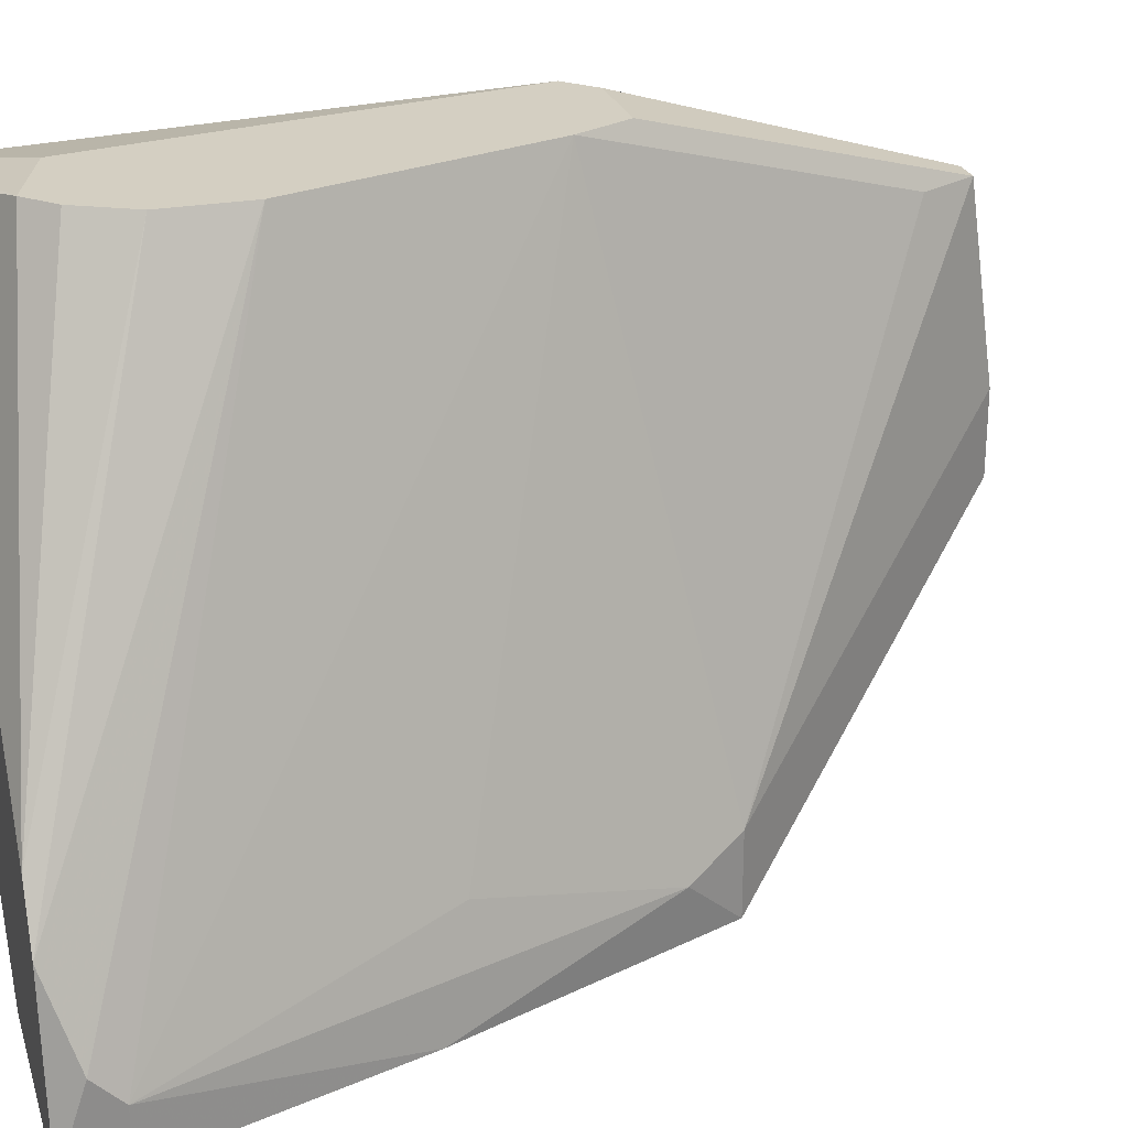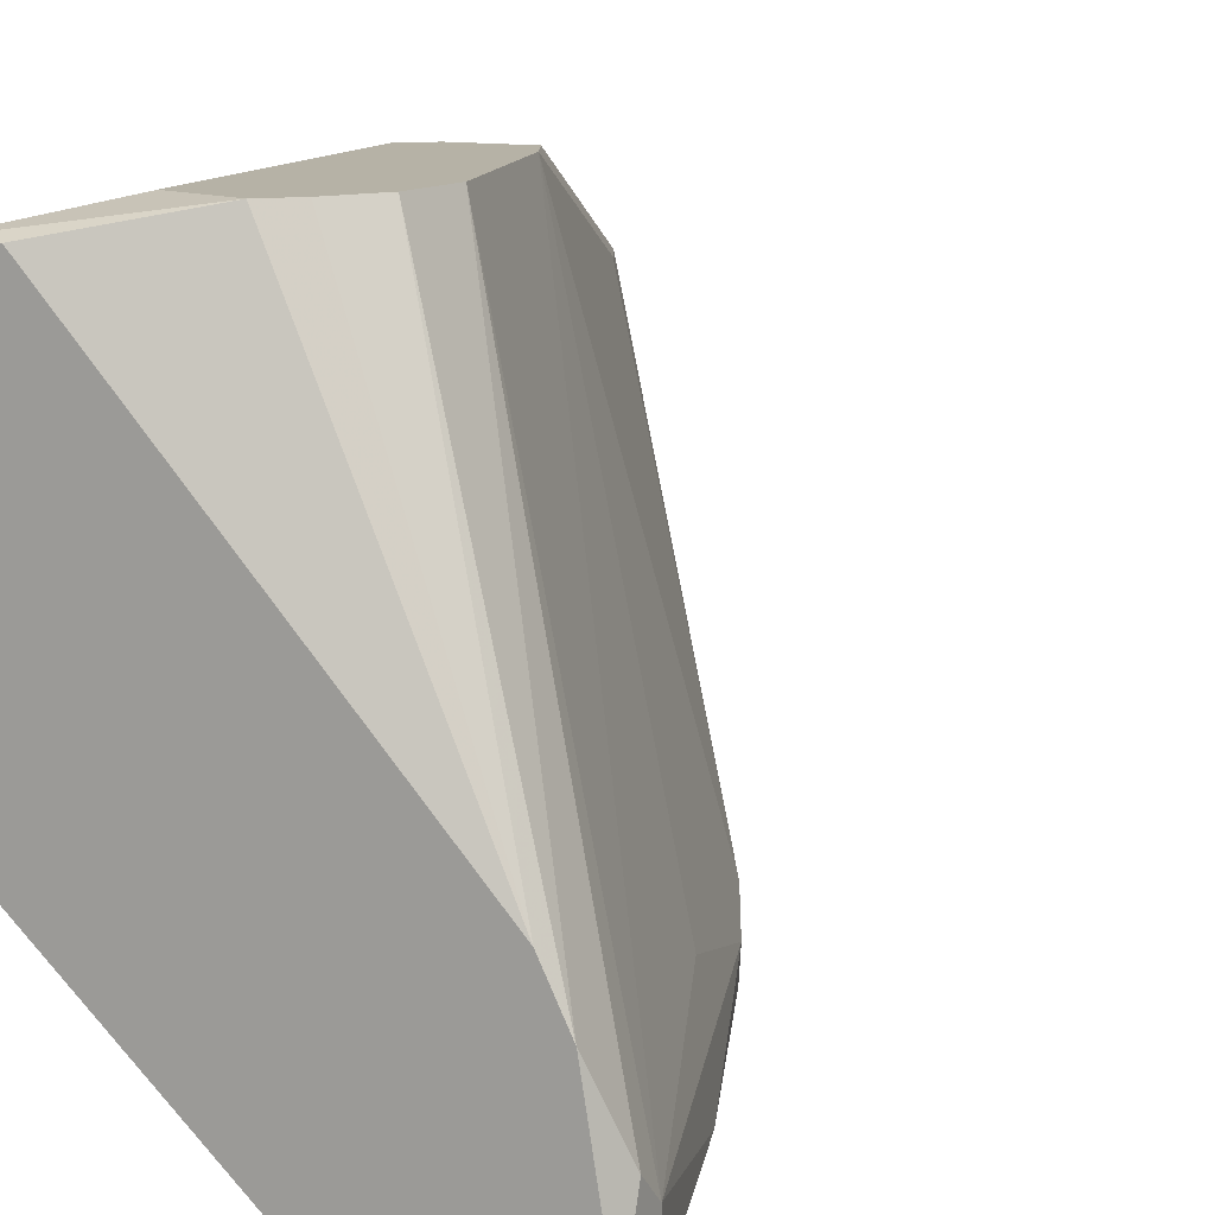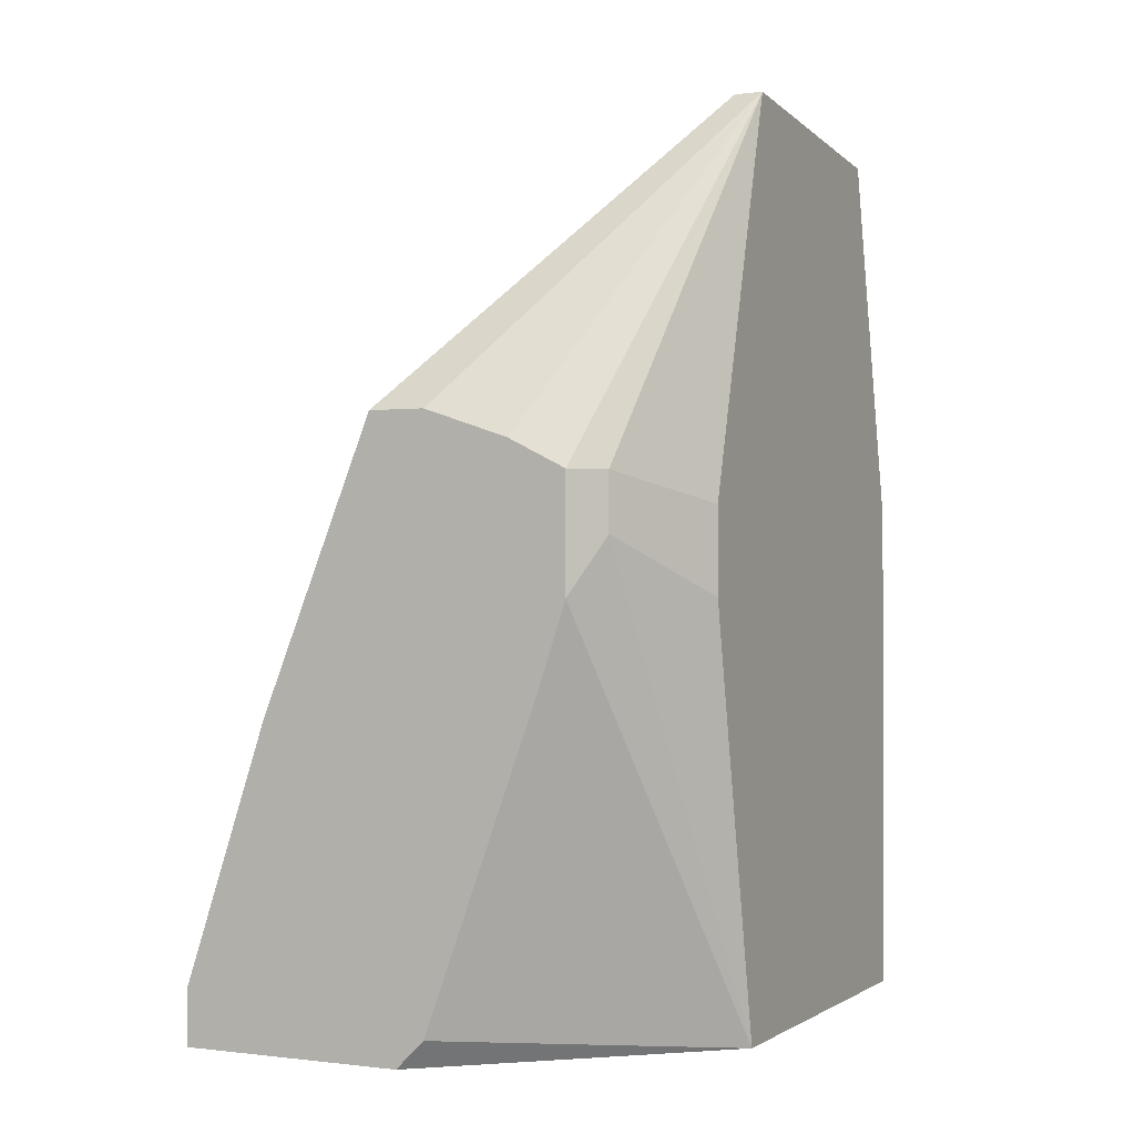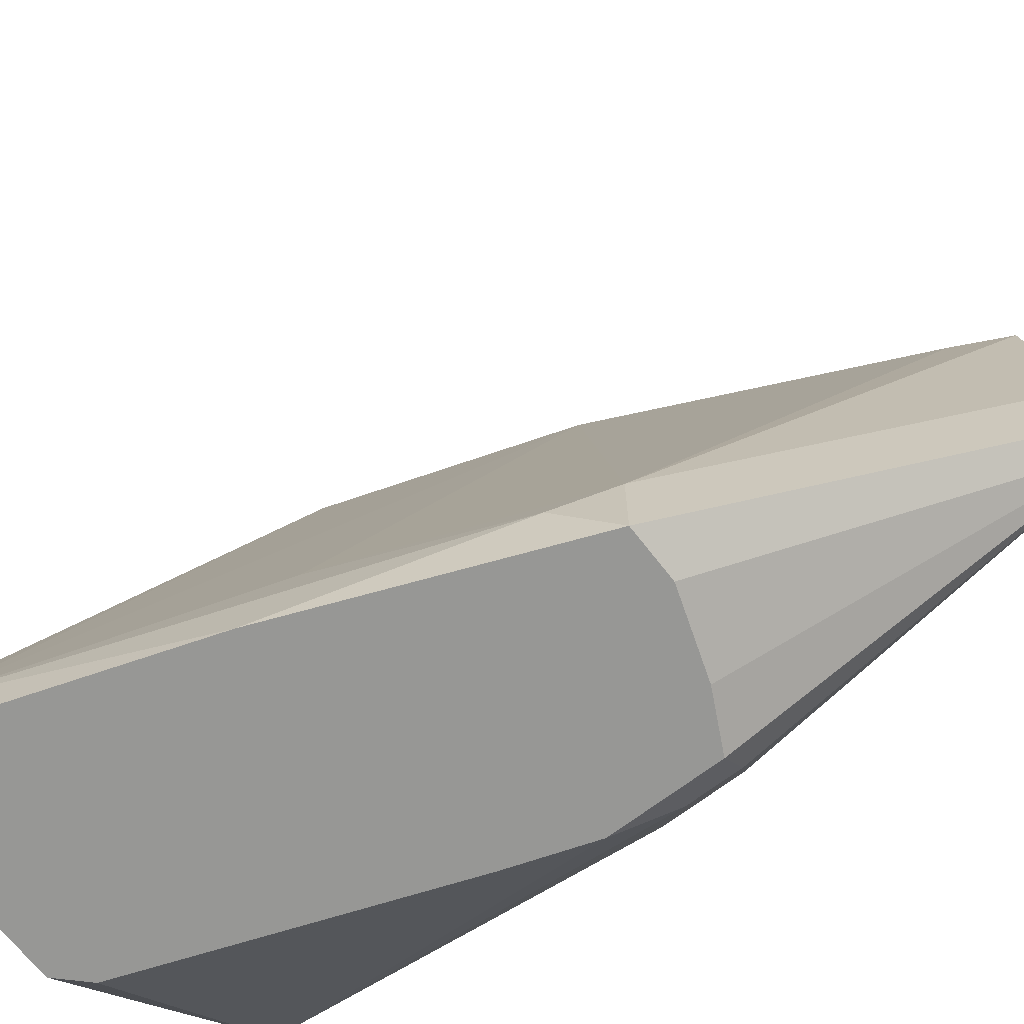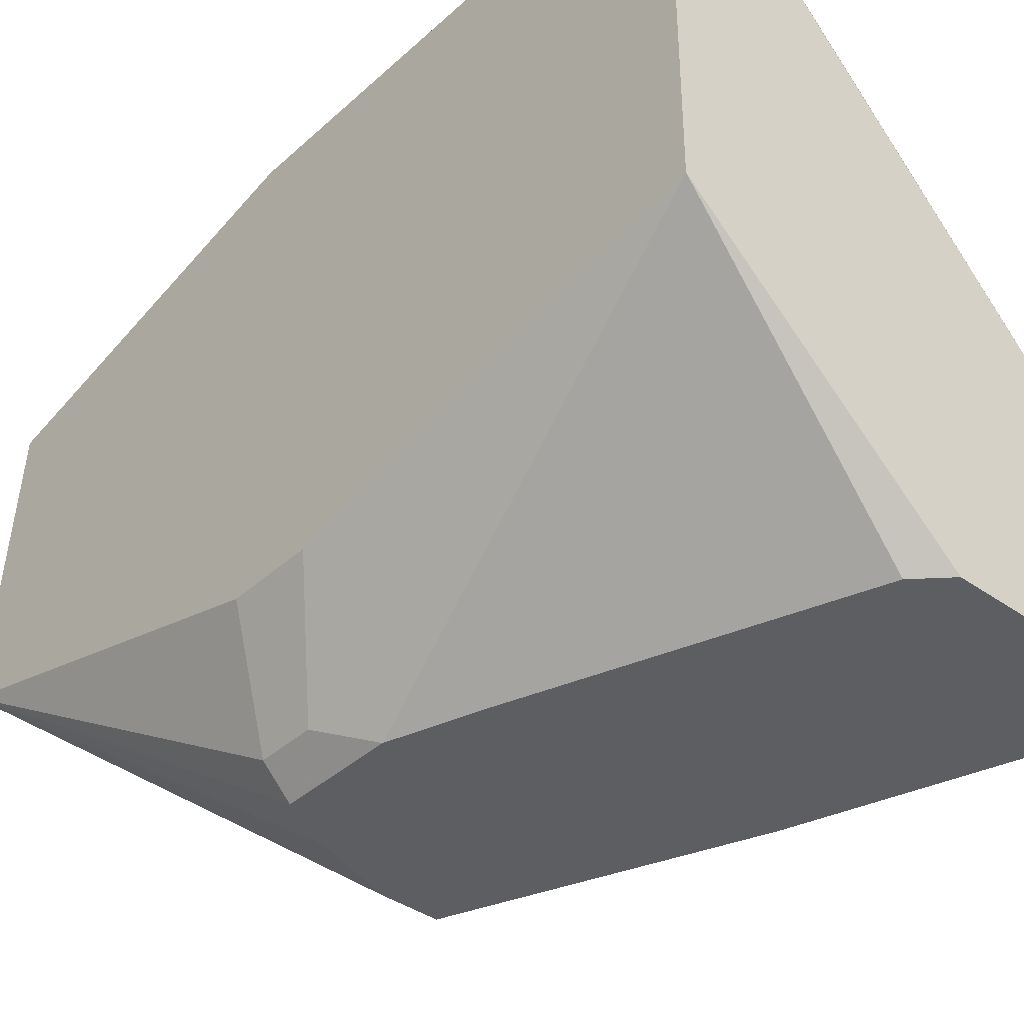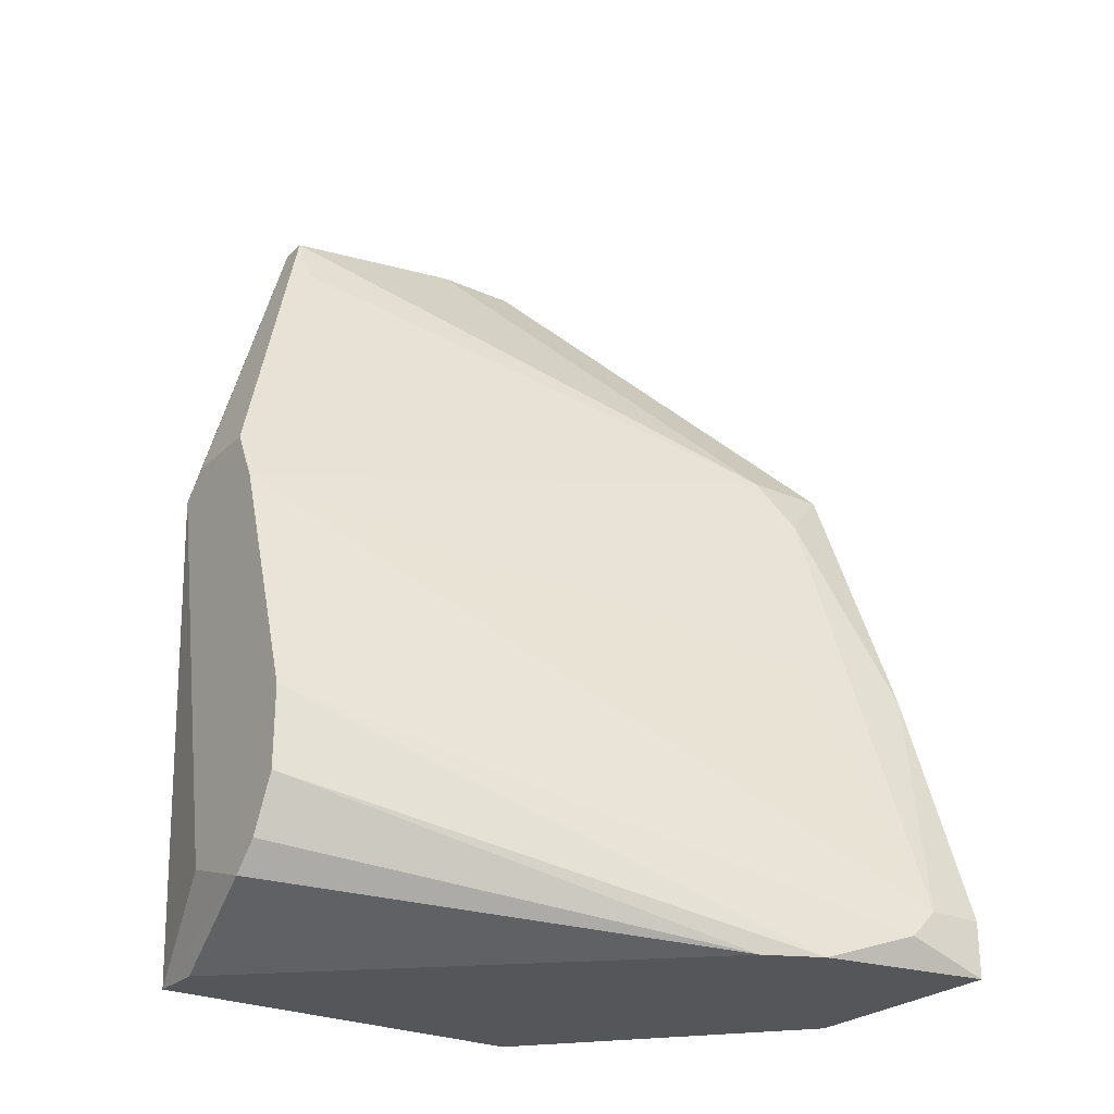
<metadata>
{"format":"obj","ext":"obj","renderer":"f3d","projection":"perspective","resolution":1024,"background":"white","views":[{"elev":25.5,"azim":-106.2,"up":"+Y"},{"elev":12.2,"azim":-152.8,"up":"+Y"},{"elev":-0.2,"azim":25.8,"up":"+Z"},{"elev":-68.1,"azim":-52.4,"up":"+Y"},{"elev":-39.1,"azim":138.3,"up":"+Y"},{"elev":-26.1,"azim":-125.1,"up":"+Z"}]}
</metadata>
<code>
v -0.01091 0.02641 0.00409
v -0.01091 -0.003062 0.001529
v -0.01091 -0.003062 0.02715
v -0.01475 -0.000497 0.02458
v -0.005782 0.02641 0.00409
v -0.005782 -0.003062 0.01562
v -0.008347 0.02641 0.02202
v -0.01219 0.02641 0.006654
v -0.01219 0.02641 0.0105
v -0.01219 -0.003062 0.000245
v -0.01347 0.000784 0.02715
v -0.01347 -0.003062 0.02715
v -0.02116 0.004629 0.000245
v -0.003219 0.02641 0.02458
v -0.003219 0.02513 0.000245
v -0.003219 -0.001778 0.02202
v -0.003219 -0.001778 0.02458
v -0.003219 0.02128 0.0374
v -0.007064 0.02641 0.02458
v -0.007064 -0.003062 0.02587
v -0.009629 0.02641 0.002809
v -0.01859 -0.003062 0.01434
v -0.000656 0.02513 0.000245
v -0.000656 0.02513 0.02331
v -0.000656 0.02128 0.03996
v -0.000656 0.003345 0.01947
v -0.000656 0.003345 0.02331
v -0.000656 0.008471 0.04125
v -0.000656 0.007191 0.000245
v -0.02244 0.000784 0.001529
v -0.02244 -0.000497 0.002809
v -0.02244 -0.003062 0.002809
v -0.02244 -0.003062 0.000245
v -0.004501 -0.003062 0.01947
v -0.004501 -0.003062 0.02458
v -0.01731 0.002067 0.01562
v -0.01988 0.007191 0.000245
v -0.001938 0.02641 0.02331
v -0.001938 0.01231 0.04125
v -0.001938 0.02128 0.03996
v -0.001938 0.008471 0.04125
f 34 2 6
f 3 33 10
f 10 33 23
f 23 28 29
f 10 23 29
f 3 10 35
f 23 33 13
f 28 23 24
f 8 7 21
f 29 28 27
f 33 3 12
f 3 28 12
f 24 23 38
f 21 7 38
f 35 10 34
f 7 8 9
f 8 13 9
f 31 7 9
f 12 28 41
f 11 12 41
f 28 24 25
f 24 38 25
f 10 29 2
f 34 10 2
f 23 13 15
f 21 23 15
f 28 35 17
f 27 28 17
f 35 34 17
f 33 12 22
f 23 21 5
f 38 23 5
f 21 38 5
f 7 40 19
f 38 7 19
f 40 25 19
f 13 8 37
f 15 13 37
f 21 15 37
f 40 11 39
f 41 28 39
f 11 41 39
f 28 25 39
f 25 40 39
f 40 7 18
f 7 11 18
f 11 40 18
f 11 7 36
f 7 31 36
f 29 27 26
f 27 17 26
f 26 17 16
f 34 29 16
f 17 34 16
f 29 26 16
f 8 21 1
f 37 8 1
f 21 37 1
f 13 33 30
f 33 31 30
f 9 13 30
f 31 9 30
f 12 11 4
f 31 22 4
f 22 12 4
f 11 36 4
f 36 31 4
f 31 33 32
f 33 22 32
f 22 31 32
f 25 38 14
f 38 19 14
f 19 25 14
f 28 3 20
f 3 35 20
f 35 28 20
f 29 34 6
f 2 29 6

</code>
